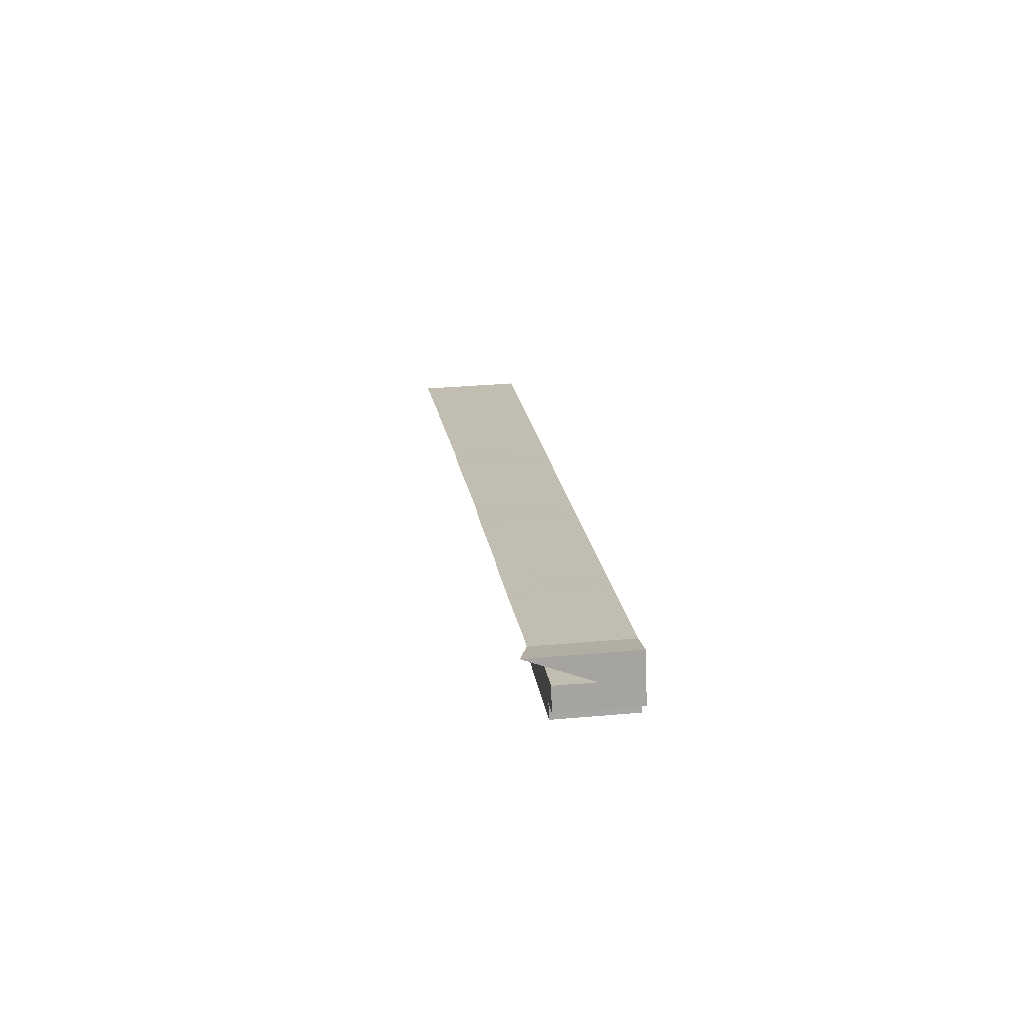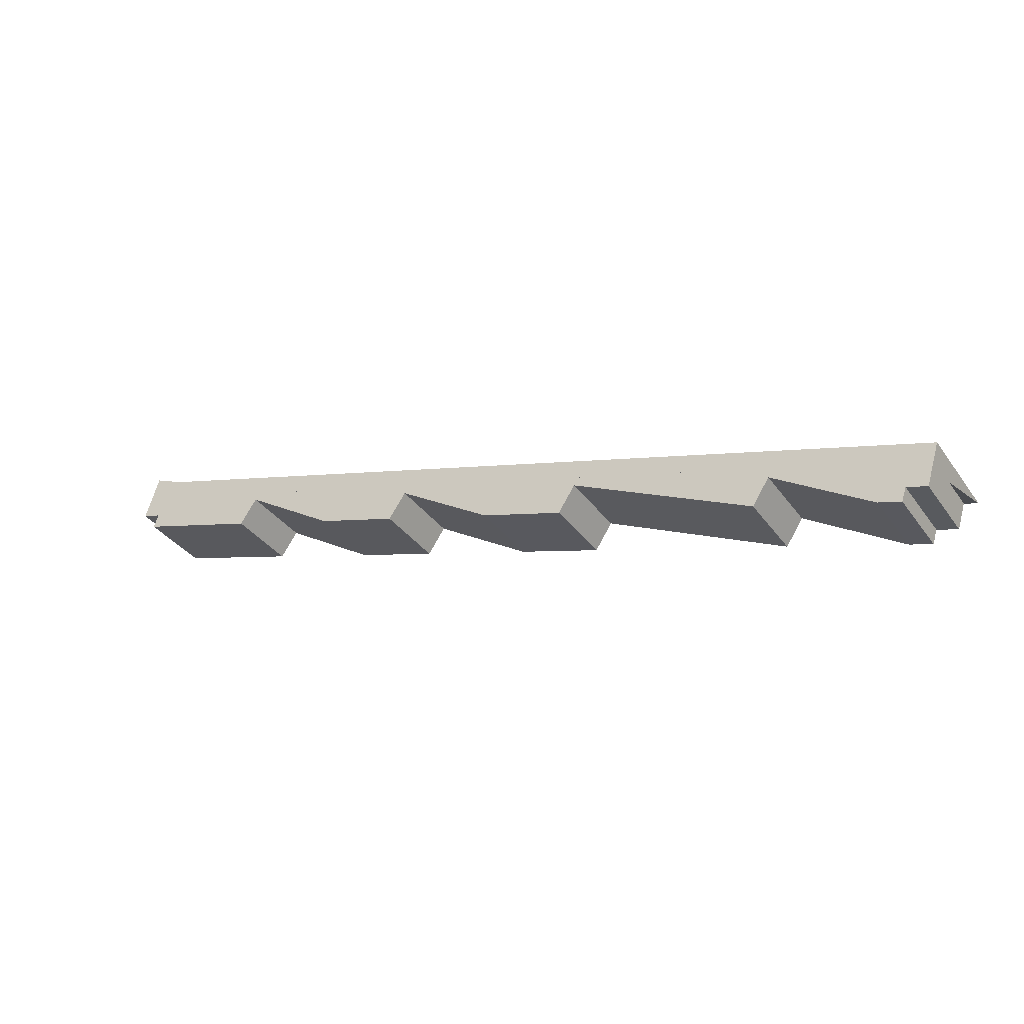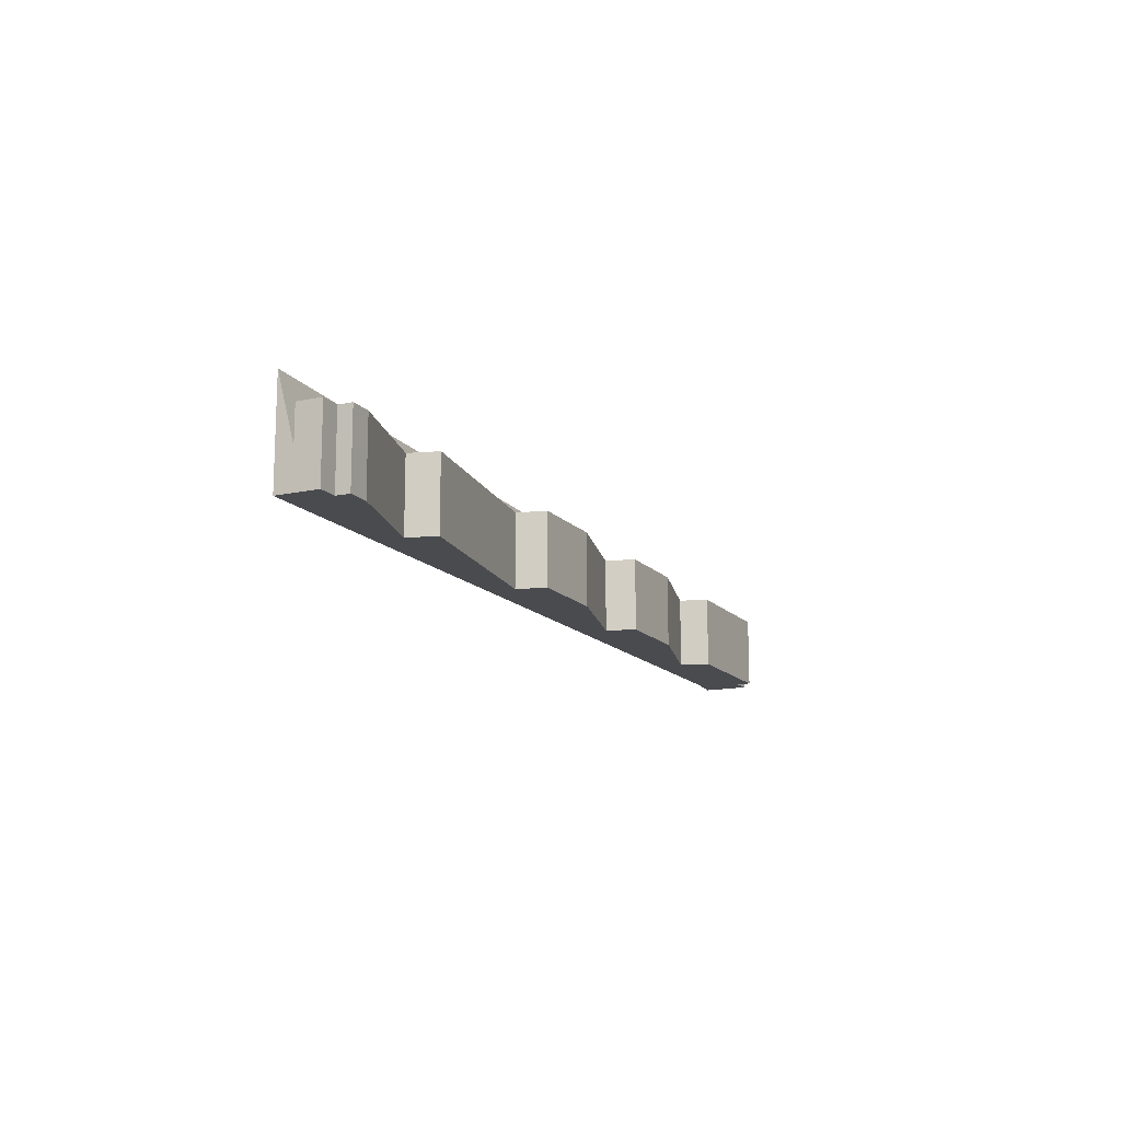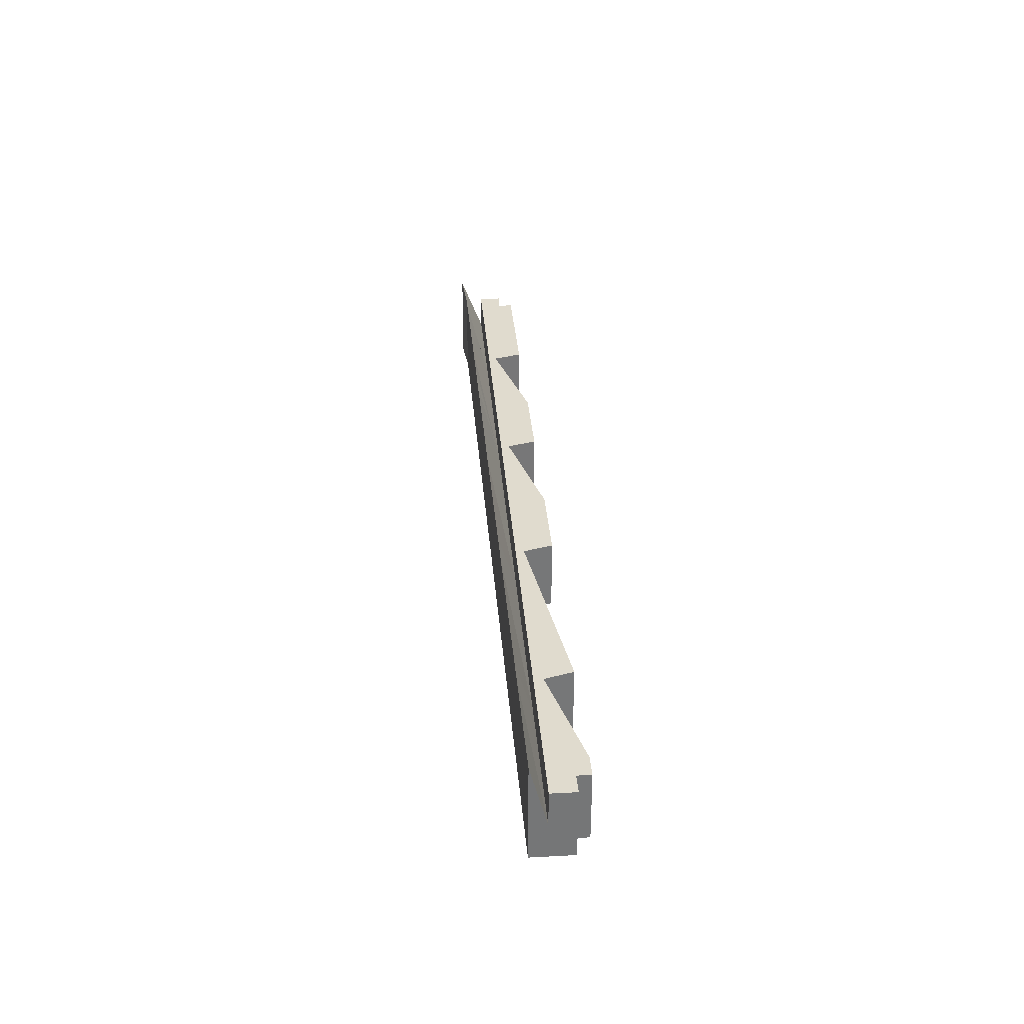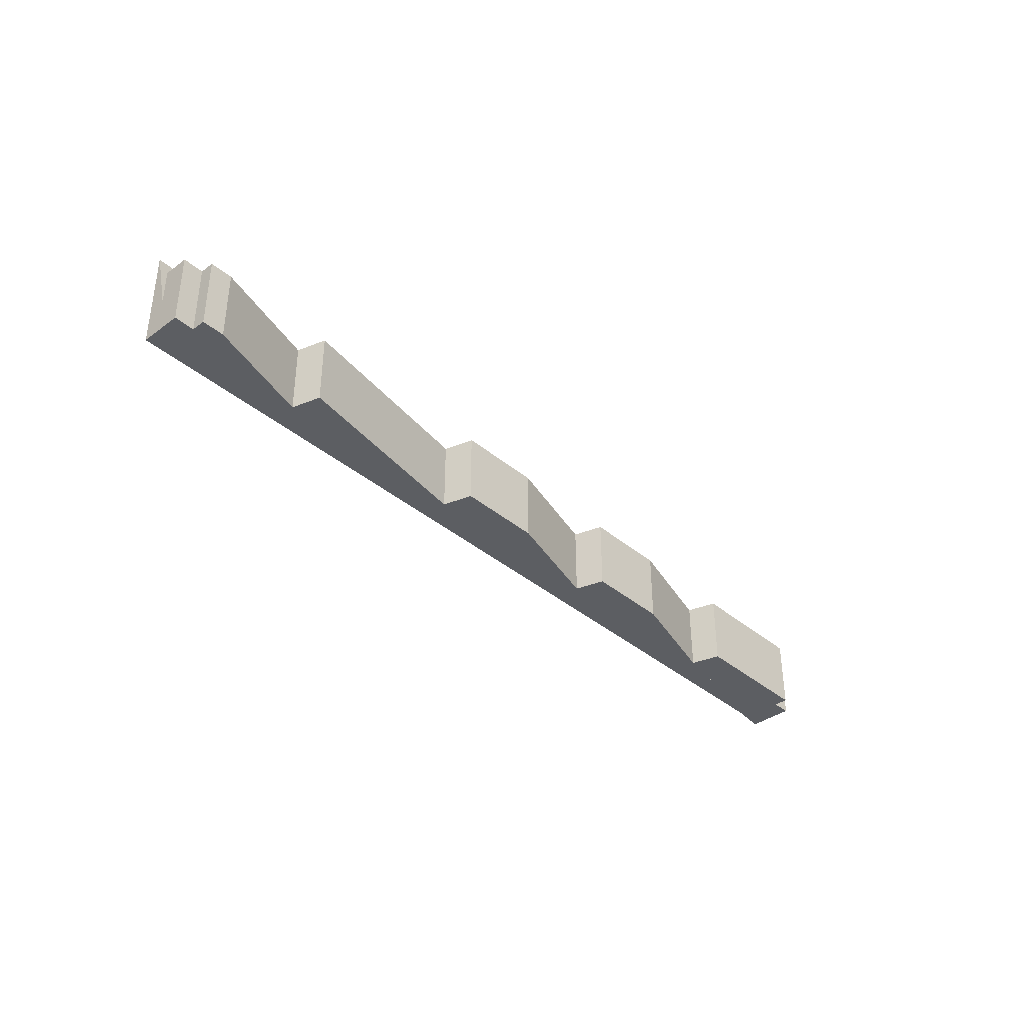
<metadata>
{"format":"obj","ext":"obj","renderer":"f3d","projection":"perspective","resolution":1024,"background":"white","views":[{"elev":35.0,"azim":-96.7,"up":"+Z"},{"elev":-35.2,"azim":30.9,"up":"+Z"},{"elev":-14.1,"azim":133.5,"up":"+Y"},{"elev":33.6,"azim":103.5,"up":"+Y"},{"elev":-37.4,"azim":150.9,"up":"+Y"}]}
</metadata>
<code>
v  3.855 7.729 2.714
v  0.611 3.247 1.897
v  1.251 8.506 3.883
v  11.07 3.291 -1.478
v  4.021 7.679 2.639
v  5.425 7.674 2.181
v  4.021 -1.616e-16 2.639
v  5.425 -1.335e-16 2.181
v  11.07 9.05e-17 -1.478
v  1.251 -2.378e-16 3.883
v  3.855 -1.662e-16 2.714
v  0.611 -1.162e-16 1.897
v  65.88 3.269 -19.16
v  66.77 8.77 -17.82
v  68.18 8.755 -18.27
v  65.97 8.748 -17.55
v  62.47 8.651 -16.41
v  52.56 8.379 -13.18
v  78.32 3.312 -23.17
v  78.78 9.071 -21.73
v  78.32 3.269 -23.18
v  45.31 8.304 -10.82
v  48.65 3.269 -13.61
v  36.24 8.078 -7.865
v  48.87 8.392 -11.98
v  49.58 8.409 -12.21
v  31.75 8.119 -6.399
v  31.48 3.269 -8.065
v  28.25 3.269 -7.022
v  32.44 8.112 -6.623
v  8.541 7.748 1.166
v  11.07 3.269 -1.478
v  9.513 7.768 0.849
v  11.13 7.801 0.322
v  14.48 7.868 -0.77
v  14.33 3.269 -2.53
v  14.61 7.867 -0.814
v  15.31 7.861 -1.042
v  19.35 7.946 -2.359
v  22.78 7.918 -3.475
v  28.18 8.039 -5.236
v  8.541 -7.14e-17 1.166
v  9.513 -5.199e-17 0.849
v  11.13 -1.972e-17 0.322
v  14.48 4.715e-17 -0.77
v  14.61 4.984e-17 -0.814
v  15.31 6.38e-17 -1.042
v  19.35 1.444e-16 -2.359
v  22.78 2.128e-16 -3.475
v  28.18 3.206e-16 -5.236
v  31.75 3.918e-16 -6.399
v  32.44 4.055e-16 -6.623
v  36.24 4.816e-16 -7.865
v  45.31 6.626e-16 -10.82
v  48.87 7.335e-16 -11.98
v  49.58 7.477e-16 -12.21
v  52.56 8.072e-16 -13.18
v  62.47 1.005e-15 -16.41
v  65.97 1.075e-15 -17.55
v  66.77 1.091e-15 -17.82
v  68.18 1.119e-15 -18.27
v  78.78 1.331e-15 -21.73
v  78.75 8.731 -21.82
v  78.32 3.314 -23.17
v  78.75 1.336e-15 -21.82
v  78.32 1.419e-15 -23.18
v  78.32 1.419e-15 -23.17
v  65.88 1.174e-15 -19.16
v  48.65 8.332e-16 -13.61
v  31.48 4.938e-16 -8.065
v  28.25 4.3e-16 -7.022
v  14.33 1.549e-16 -2.53
v  1.338 6.46 -1.747
v  1.741 6.46 -0.54
v  12.41 6.46 -5.323
v  11.07 6.46 -1.478
v  13.89 6.46 -3.103
v  14.33 6.46 -2.53
v  13.8 6.46 -3.247
v  13.93 6.46 -3.129
v  22.23 6.46 -8.568
v  28.25 6.46 -7.022
v  29.48 6.46 -10.9
v  30.99 6.46 -8.68
v  31.48 6.46 -8.065
v  30.93 6.46 -8.763
v  31.05 6.46 -8.718
v  39.38 6.46 -14.12
v  48.65 6.46 -13.61
v  48.12 6.46 -14.22
v  46.63 6.46 -16.47
v  48.22 6.46 -14.27
v  63.82 6.46 -22.09
v  65.3 6.46 -19.86
v  65.88 6.46 -19.16
v  65.38 6.46 -19.92
v  73.62 6.46 -25.31
v  78.32 6.46 -23.18
v  75.92 6.46 -24.75
v  75.53 6.46 -25.93
v  77.64 6.46 -25.32
v  0.611 6.46 1.897
v  0 6.46 3.956e-16
v  77.64 1.55e-15 -25.32
v  75.92 1.515e-15 -24.75
v  75.53 1.588e-15 -25.93
v  73.62 1.55e-15 -25.31
v  46.63 1.008e-15 -16.47
v  39.38 8.649e-16 -14.12
v  29.48 6.677e-16 -10.9
v  22.23 5.246e-16 -8.568
v  12.41 3.259e-16 -5.323
v  1.338 1.07e-16 -1.747
v  1.741 3.307e-17 -0.54
v  0 0 0
v  65.38 1.219e-15 -19.92
v  65.3 1.216e-15 -19.86
v  63.82 1.353e-15 -22.09
v  48.22 8.735e-16 -14.27
v  48.12 8.708e-16 -14.22
v  31.05 5.338e-16 -8.718
v  30.99 5.315e-16 -8.68
v  13.93 1.916e-16 -3.129
v  13.89 1.9e-16 -3.103
v  30.93 5.366e-16 -8.763
v  13.8 1.988e-16 -3.247
g defaultobject
f 1 2 3
f 2 1 4
f 4 1 5
f 4 5 6
f 7 6 5
f 6 7 8
f 8 4 6
f 4 8 9
f 10 1 3
f 1 10 5
f 5 10 7
f 7 10 11
f 9 2 4
f 2 9 12
f 2 10 3
f 10 2 12
f 8 12 9
f 12 8 7
f 12 7 11
f 12 11 10
f 13 14 15
f 14 13 16
f 16 13 17
f 17 13 18
f 19 15 20
f 19 13 15
f 13 19 21
f 22 23 24
f 23 22 25
f 23 25 26
f 23 26 13
f 13 26 18
f 27 28 29
f 28 27 23
f 23 27 30
f 23 30 24
f 31 32 6
f 32 31 33
f 32 33 34
f 32 34 35
f 32 35 36
f 36 35 37
f 36 37 38
f 36 38 29
f 29 38 39
f 29 39 40
f 29 40 41
f 29 41 27
f 8 31 6
f 31 8 42
f 31 42 33
f 33 42 34
f 34 42 43
f 34 43 44
f 34 44 35
f 35 44 45
f 35 45 37
f 37 45 38
f 38 45 39
f 39 45 46
f 39 46 47
f 39 47 48
f 39 48 40
f 40 48 49
f 40 49 41
f 41 49 50
f 41 50 27
f 27 50 51
f 27 51 30
f 30 51 24
f 24 51 52
f 24 52 53
f 24 53 22
f 22 53 54
f 22 54 25
f 25 54 55
f 25 55 26
f 26 55 18
f 18 55 56
f 18 56 57
f 18 57 17
f 17 57 58
f 17 58 16
f 16 58 59
f 16 59 14
f 14 59 15
f 15 59 60
f 15 60 61
f 15 61 20
f 20 61 62
f 62 63 20
f 63 62 64
f 64 62 21
f 21 62 65
f 21 65 66
f 66 65 67
f 66 13 21
f 13 66 68
f 13 68 23
f 23 68 69
f 23 69 28
f 28 69 70
f 28 70 29
f 29 70 71
f 29 71 36
f 36 71 72
f 36 72 32
f 32 72 9
f 32 8 6
f 8 32 9
f 9 42 8
f 42 9 43
f 43 9 44
f 44 9 45
f 45 9 72
f 45 72 46
f 46 72 47
f 47 72 71
f 47 71 48
f 48 71 49
f 49 71 50
f 50 71 51
f 51 71 70
f 51 70 52
f 52 70 69
f 52 69 53
f 53 69 54
f 54 69 55
f 55 69 56
f 56 69 68
f 56 68 57
f 57 68 58
f 58 68 59
f 59 68 60
f 60 68 66
f 60 66 61
f 61 66 62
f 62 66 67
f 73 74 75
f 76 75 74
f 77 75 76
f 78 77 76
f 79 75 77
f 80 77 78
f 81 80 78
f 82 81 78
f 83 81 82
f 84 83 82
f 85 84 82
f 86 83 84
f 87 84 85
f 88 87 85
f 89 88 85
f 90 88 89
f 91 88 90
f 92 90 89
f 93 92 89
f 94 93 89
f 95 94 89
f 96 94 95
f 97 96 95
f 98 97 95
f 99 97 98
f 100 97 99
f 101 99 98
f 102 76 103
f 74 103 76
f 12 76 102
f 76 12 9
f 76 9 78
f 78 9 72
f 78 72 82
f 82 72 71
f 82 71 85
f 85 71 70
f 85 70 89
f 89 70 69
f 89 69 95
f 95 69 68
f 95 68 98
f 98 68 66
f 66 101 98
f 101 66 104
f 105 100 99
f 100 105 106
f 104 99 101
f 99 104 105
f 106 97 100
f 97 106 107
f 108 88 91
f 88 108 109
f 110 81 83
f 81 110 111
f 112 73 75
f 73 112 113
f 114 103 74
f 103 114 115
f 107 96 97
f 96 107 116
f 96 116 94
f 94 116 117
f 118 92 93
f 92 118 119
f 92 119 90
f 90 119 120
f 109 87 88
f 87 109 121
f 87 121 84
f 84 121 122
f 111 80 81
f 80 111 123
f 80 123 77
f 77 123 124
f 117 93 94
f 93 117 118
f 120 91 90
f 91 120 108
f 122 86 84
f 86 122 83
f 83 122 110
f 110 122 125
f 124 79 77
f 79 124 75
f 75 124 112
f 112 124 126
f 113 74 73
f 74 113 114
f 115 102 103
f 102 115 12
f 115 114 12
f 9 12 114
f 113 112 114
f 9 114 112
f 124 9 112
f 72 9 124
f 126 124 112
f 123 72 124
f 111 72 123
f 71 72 111
f 110 71 111
f 122 71 110
f 70 71 122
f 125 122 110
f 121 70 122
f 109 70 121
f 69 70 109
f 120 69 109
f 108 120 109
f 119 69 120
f 118 69 119
f 117 69 118
f 68 69 117
f 116 68 117
f 107 68 116
f 66 68 107
f 105 66 107
f 106 105 107
f 104 66 105

</code>
